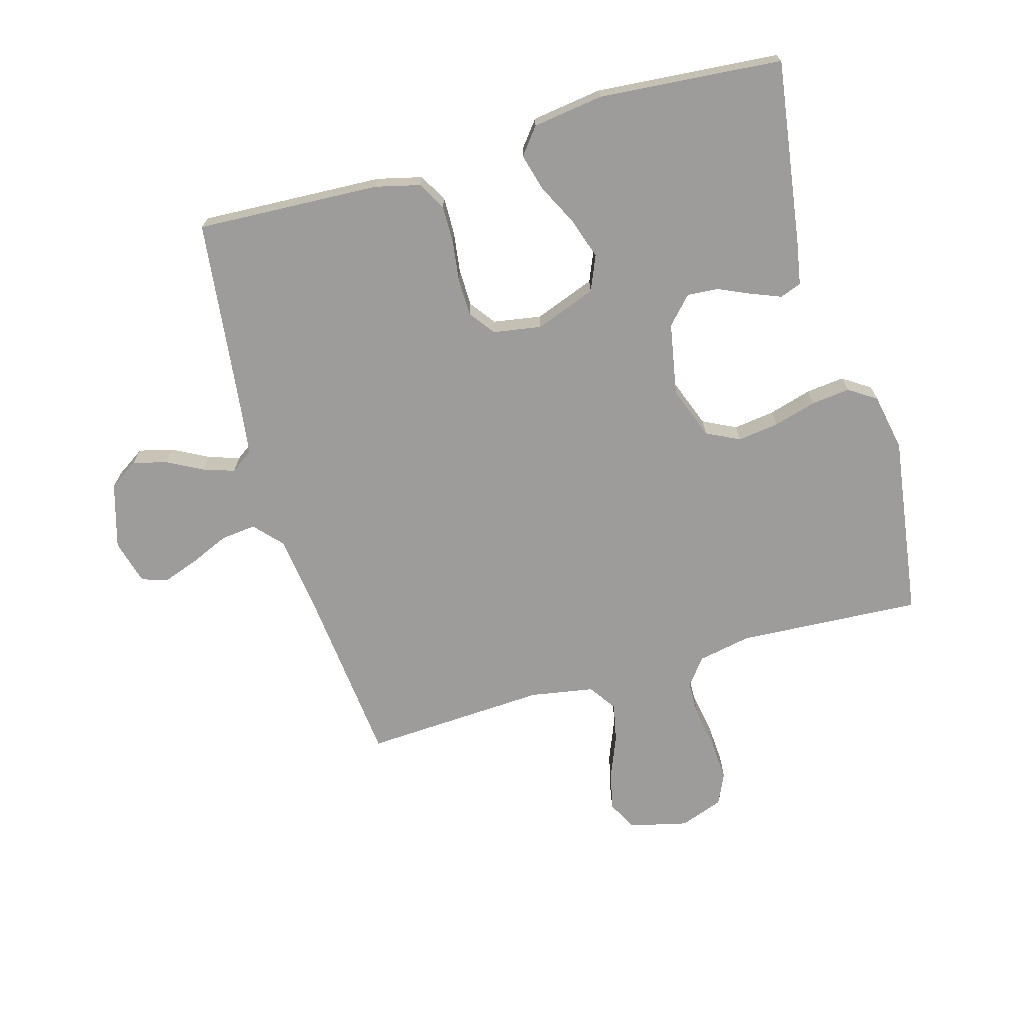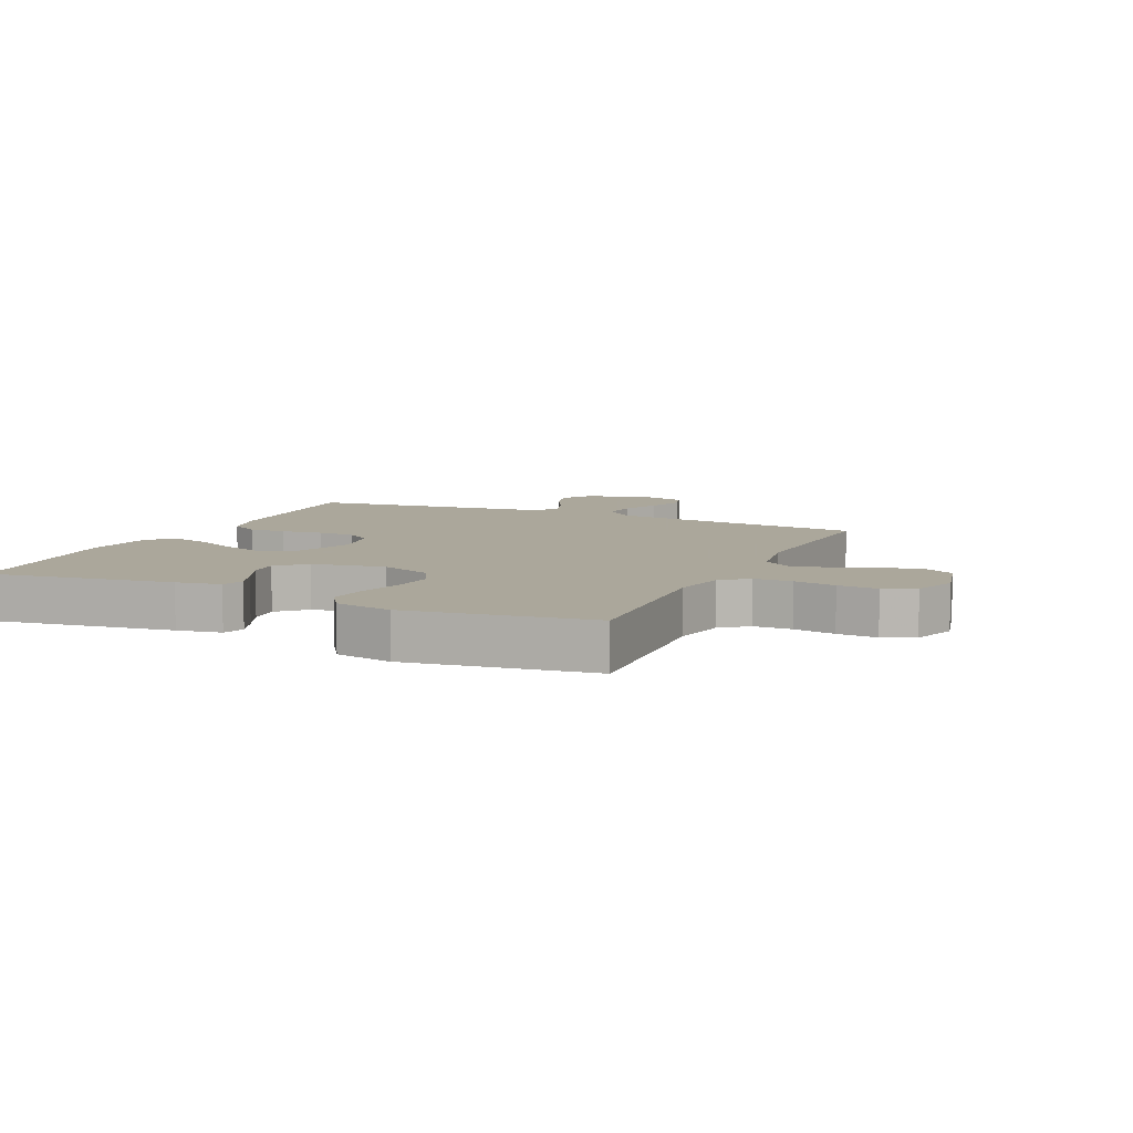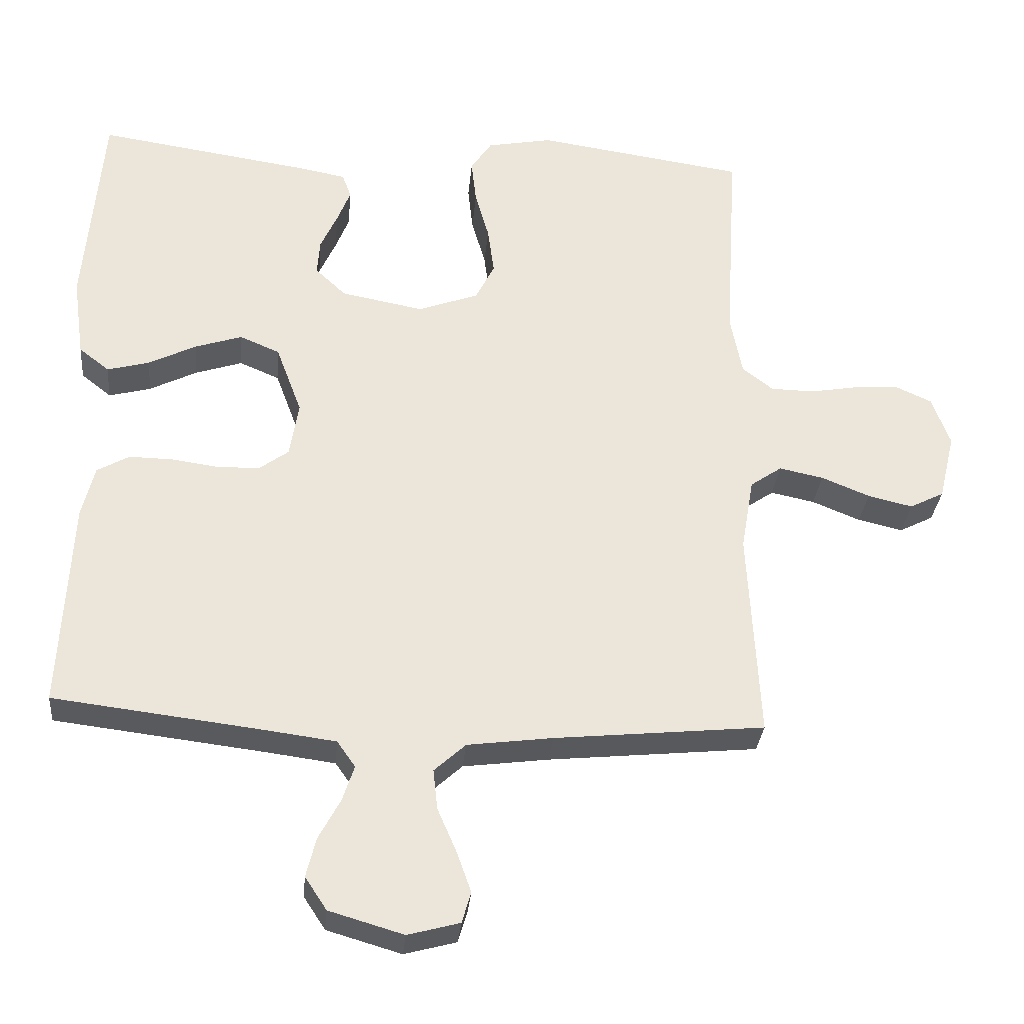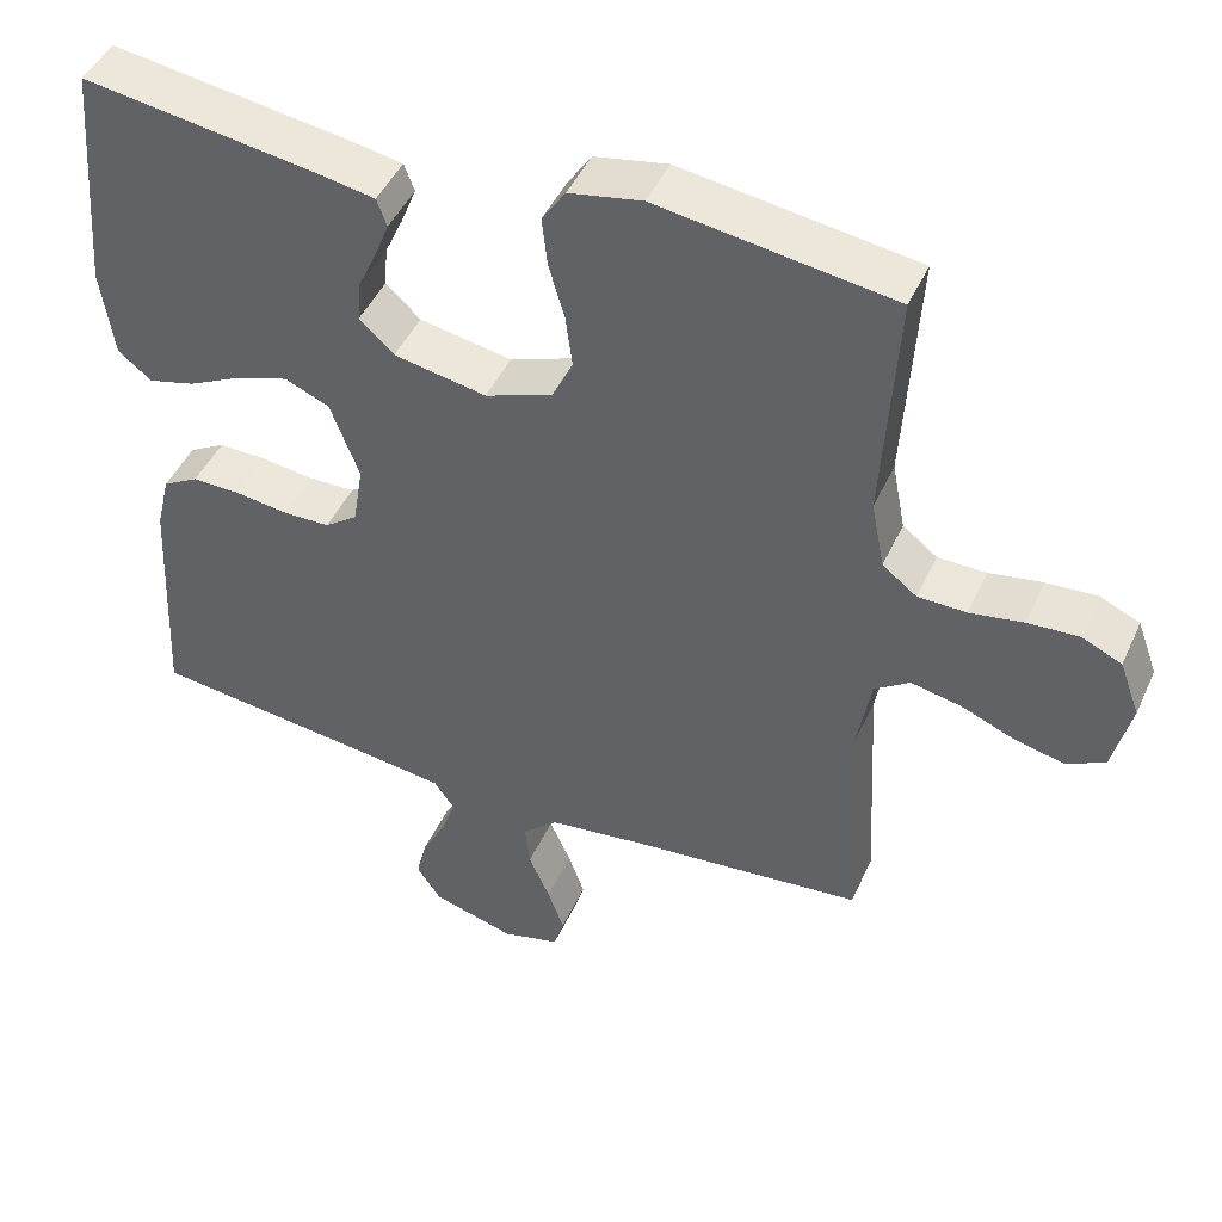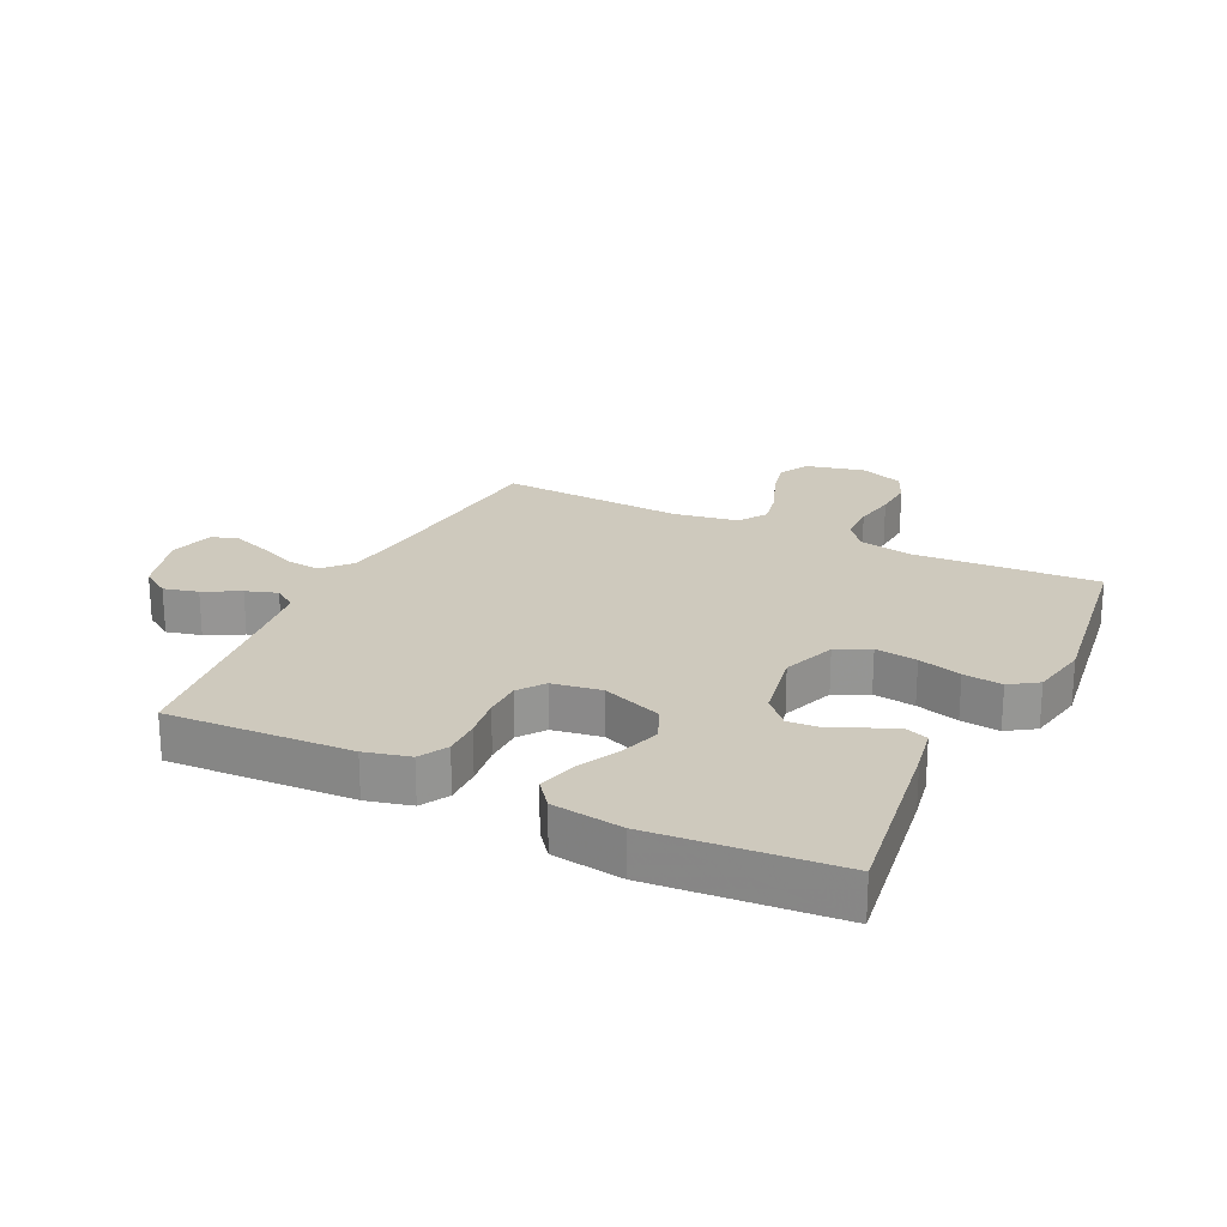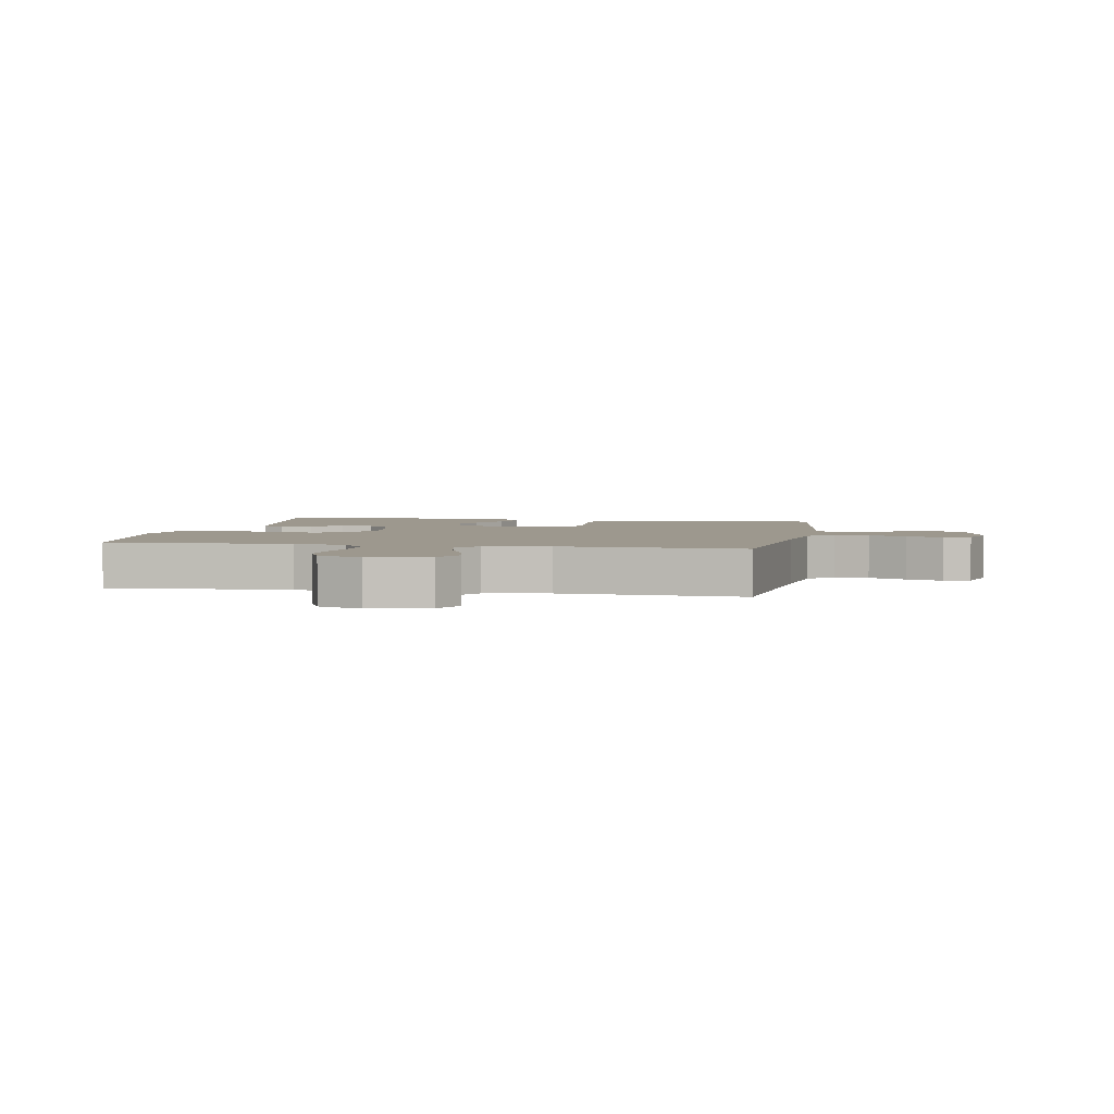
<metadata>
{"format":"obj","ext":"obj","renderer":"f3d","projection":"perspective","resolution":1024,"background":"white","views":[{"elev":-70.1,"azim":-74.0,"up":"+Y"},{"elev":8.2,"azim":24.5,"up":"+Y"},{"elev":-31.2,"azim":-5.3,"up":"+Z"},{"elev":46.0,"azim":23.6,"up":"+Z"},{"elev":22.7,"azim":-64.1,"up":"+Y"},{"elev":3.2,"azim":100.7,"up":"+Y"}]}
</metadata>
<code>
v -0.5 0.07 0.5
v -0.2 0.07 0.456
v -0.128 0.07 0.443
v -0.115 0.07 0.408
v -0.134 0.07 0.36
v -0.158 0.07 0.307
v -0.162 0.07 0.256
v -0.118 0.07 0.215
v 0 0.07 0.193
v 0.086 0.07 0.225
v 0.113 0.07 0.279
v 0.104 0.07 0.347
v 0.084 0.07 0.417
v 0.077 0.07 0.48
v 0.107 0.07 0.525
v 0.2 0.07 0.543
v 0.5 0.07 0.5
v 0.482 0.07 0.2
v 0.499 0.07 0.113
v 0.543 0.07 0.079
v 0.605 0.07 0.078
v 0.673 0.07 0.09
v 0.738 0.07 0.094
v 0.789 0.07 0.071
v 0.815 0.07 0
v 0.792 0.07 -0.096
v 0.743 0.07 -0.121
v 0.679 0.07 -0.106
v 0.61 0.07 -0.078
v 0.547 0.07 -0.065
v 0.502 0.07 -0.096
v 0.484 0.07 -0.2
v 0.5 0.07 -0.5
v 0.2 0.07 -0.53
v 0.078 0.07 -0.546
v 0.033 0.07 -0.587
v 0.039 0.07 -0.644
v 0.066 0.07 -0.706
v 0.087 0.07 -0.765
v 0.074 0.07 -0.809
v 0 0.07 -0.829
v -0.106 0.07 -0.798
v -0.137 0.07 -0.751
v -0.123 0.07 -0.695
v -0.092 0.07 -0.637
v -0.075 0.07 -0.586
v -0.101 0.07 -0.549
v -0.2 0.07 -0.536
v -0.5 0.07 -0.5
v -0.485 0.07 -0.2
v -0.467 0.07 -0.127
v -0.421 0.07 -0.101
v -0.36 0.07 -0.102
v -0.293 0.07 -0.111
v -0.232 0.07 -0.11
v -0.19 0.07 -0.079
v -0.177 0.07 0
v -0.214 0.07 0.099
v -0.271 0.07 0.123
v -0.338 0.07 0.101
v -0.406 0.07 0.067
v -0.466 0.07 0.051
v -0.509 0.07 0.085
v -0.525 0.07 0.2
v -0.5 0 0.5
v -0.2 0 0.456
v -0.128 0 0.443
v -0.115 0 0.408
v -0.134 0 0.36
v -0.158 0 0.307
v -0.162 0 0.256
v -0.118 0 0.215
v 0 0 0.193
v 0.086 0 0.225
v 0.113 0 0.279
v 0.104 0 0.347
v 0.084 0 0.417
v 0.077 0 0.48
v 0.107 0 0.525
v 0.2 0 0.543
v 0.5 0 0.5
v 0.482 0 0.2
v 0.499 0 0.113
v 0.543 0 0.079
v 0.605 0 0.078
v 0.673 0 0.09
v 0.738 0 0.094
v 0.789 0 0.071
v 0.815 0 0
v 0.792 0 -0.096
v 0.743 0 -0.121
v 0.679 0 -0.106
v 0.61 0 -0.078
v 0.547 0 -0.065
v 0.502 0 -0.096
v 0.484 0 -0.2
v 0.5 0 -0.5
v 0.2 0 -0.53
v 0.078 0 -0.546
v 0.033 0 -0.587
v 0.039 0 -0.644
v 0.066 0 -0.706
v 0.087 0 -0.765
v 0.074 0 -0.809
v 0 0 -0.829
v -0.106 0 -0.798
v -0.137 0 -0.751
v -0.123 0 -0.695
v -0.092 0 -0.637
v -0.075 0 -0.586
v -0.101 0 -0.549
v -0.2 0 -0.536
v -0.5 0 -0.5
v -0.485 0 -0.2
v -0.467 0 -0.127
v -0.421 0 -0.101
v -0.36 0 -0.102
v -0.293 0 -0.111
v -0.232 0 -0.11
v -0.19 0 -0.079
v -0.177 0 0
v -0.214 0 0.099
v -0.271 0 0.123
v -0.338 0 0.101
v -0.406 0 0.067
v -0.466 0 0.051
v -0.509 0 0.085
v -0.525 0 0.2
f 60 61 62 63
f 59 60 63 64
f 51 52 53 54
f 51 54 55
f 48 49 50 51
f 47 48 51 55
f 46 47 55 56
f 42 43 44 45
f 42 45 46
f 41 42 46
f 37 38 39 40
f 37 40 41 46
f 32 33 34
f 31 32 34 35
f 26 27 28 29
f 26 29 30
f 25 26 30
f 24 25 30
f 21 22 23 24
f 20 21 24 30
f 19 20 30 31
f 15 16 17 18
f 12 13 14 15
f 11 12 15 18
f 10 11 18 19
f 3 4 5 6
f 1 2 3 6
f 59 64 1 6
f 58 59 6 7
f 57 58 7 8
f 56 57 8 9
f 36 37 46 56
f 31 35 36 56
f 19 31 56
f 9 10 19 56
f 127 126 125 124
f 128 127 124 123
f 118 117 116 115
f 119 118 115
f 115 114 113 112
f 119 115 112 111
f 120 119 111 110
f 109 108 107 106
f 110 109 106
f 110 106 105
f 104 103 102 101
f 110 105 104 101
f 98 97 96
f 99 98 96 95
f 93 92 91 90
f 94 93 90
f 94 90 89
f 94 89 88
f 88 87 86 85
f 94 88 85 84
f 95 94 84 83
f 82 81 80 79
f 79 78 77 76
f 82 79 76 75
f 83 82 75 74
f 70 69 68 67
f 70 67 66 65
f 70 65 128 123
f 71 70 123 122
f 72 71 122 121
f 73 72 121 120
f 120 110 101 100
f 120 100 99 95
f 120 95 83
f 120 83 74 73
f 1 65 66 2
f 2 66 67 3
f 3 67 68 4
f 4 68 69 5
f 5 69 70 6
f 6 70 71 7
f 7 71 72 8
f 8 72 73 9
f 9 73 74 10
f 10 74 75 11
f 11 75 76 12
f 12 76 77 13
f 13 77 78 14
f 14 78 79 15
f 15 79 80 16
f 16 80 81 17
f 17 81 82 18
f 18 82 83 19
f 19 83 84 20
f 20 84 85 21
f 21 85 86 22
f 22 86 87 23
f 23 87 88 24
f 24 88 89 25
f 25 89 90 26
f 26 90 91 27
f 27 91 92 28
f 28 92 93 29
f 29 93 94 30
f 30 94 95 31
f 31 95 96 32
f 32 96 97 33
f 33 97 98 34
f 34 98 99 35
f 35 99 100 36
f 36 100 101 37
f 37 101 102 38
f 38 102 103 39
f 39 103 104 40
f 40 104 105 41
f 41 105 106 42
f 42 106 107 43
f 43 107 108 44
f 44 108 109 45
f 45 109 110 46
f 46 110 111 47
f 47 111 112 48
f 48 112 113 49
f 49 113 114 50
f 50 114 115 51
f 51 115 116 52
f 52 116 117 53
f 53 117 118 54
f 54 118 119 55
f 55 119 120 56
f 56 120 121 57
f 57 121 122 58
f 58 122 123 59
f 59 123 124 60
f 60 124 125 61
f 61 125 126 62
f 62 126 127 63
f 63 127 128 64
f 64 128 65 1

</code>
